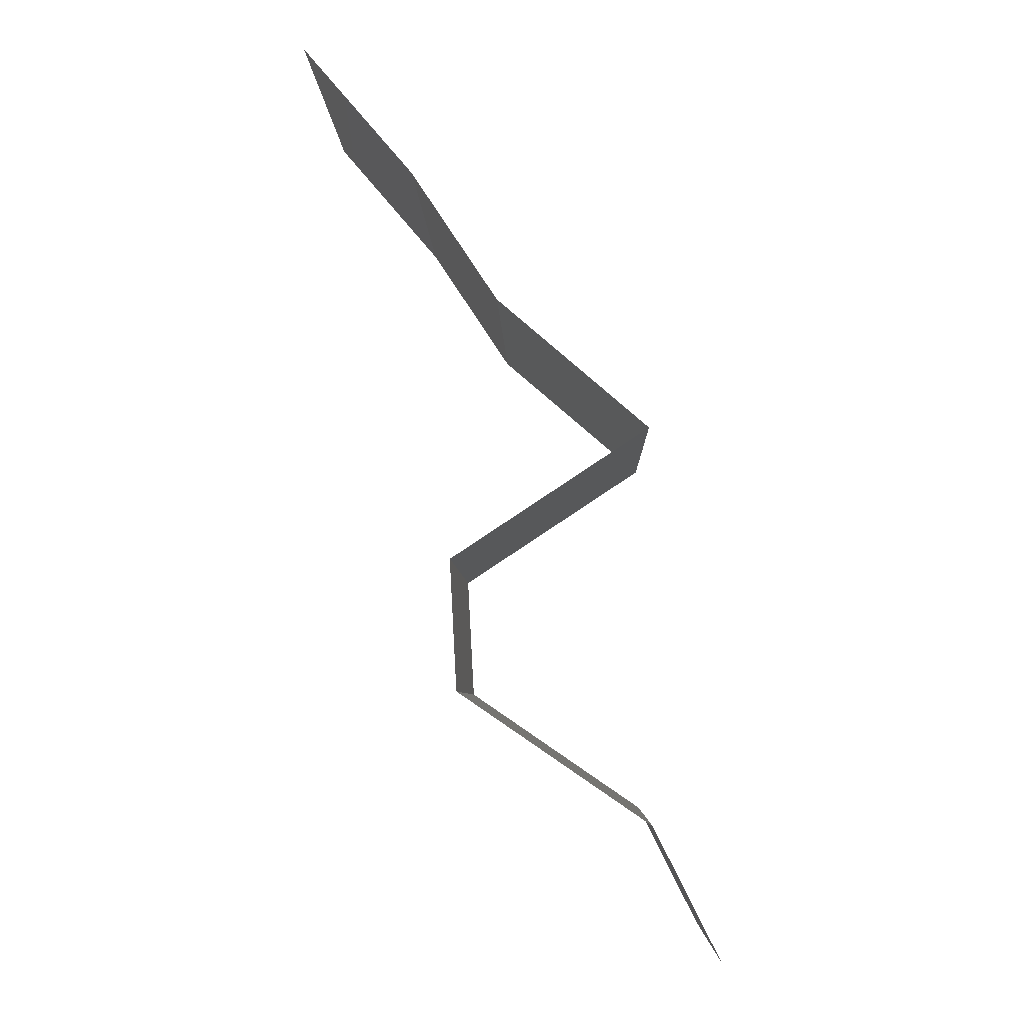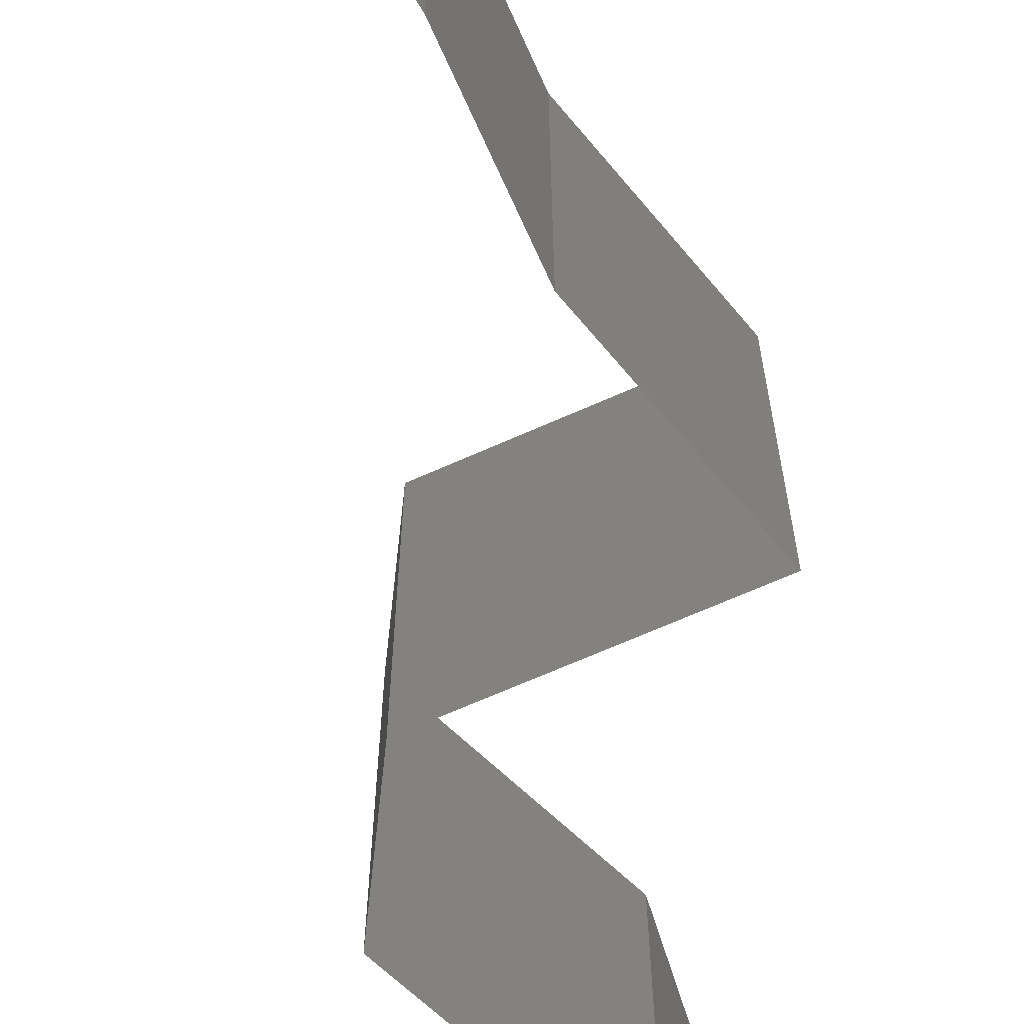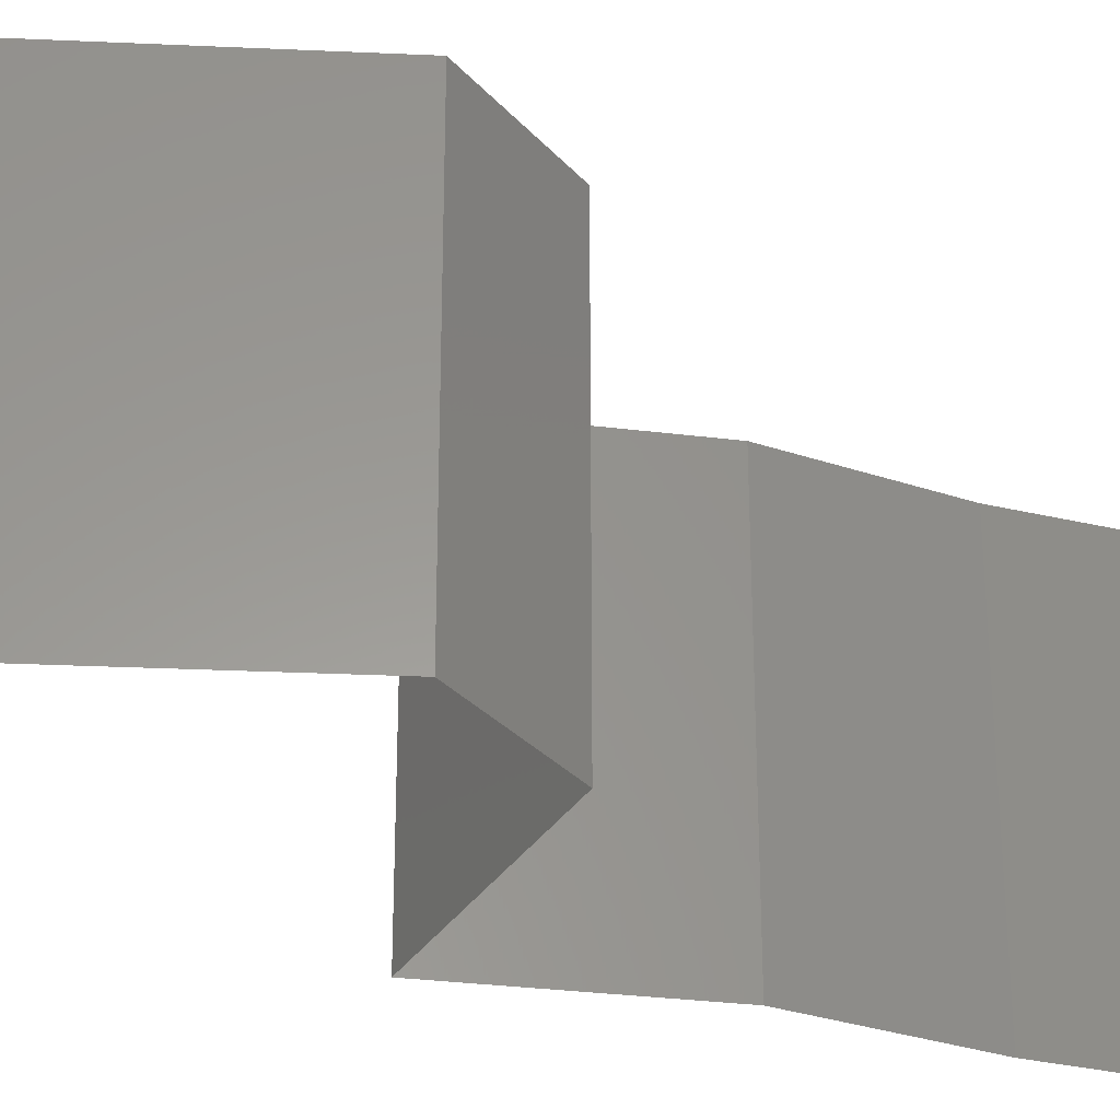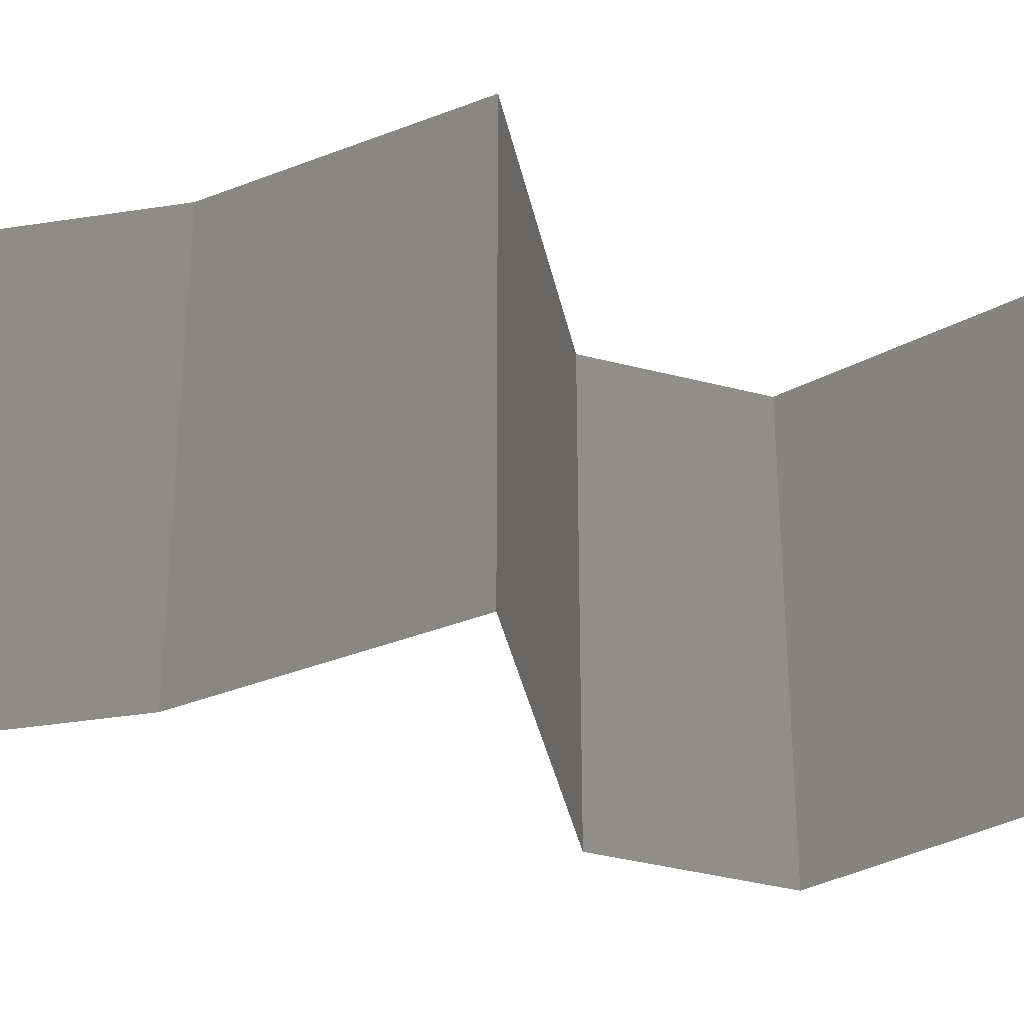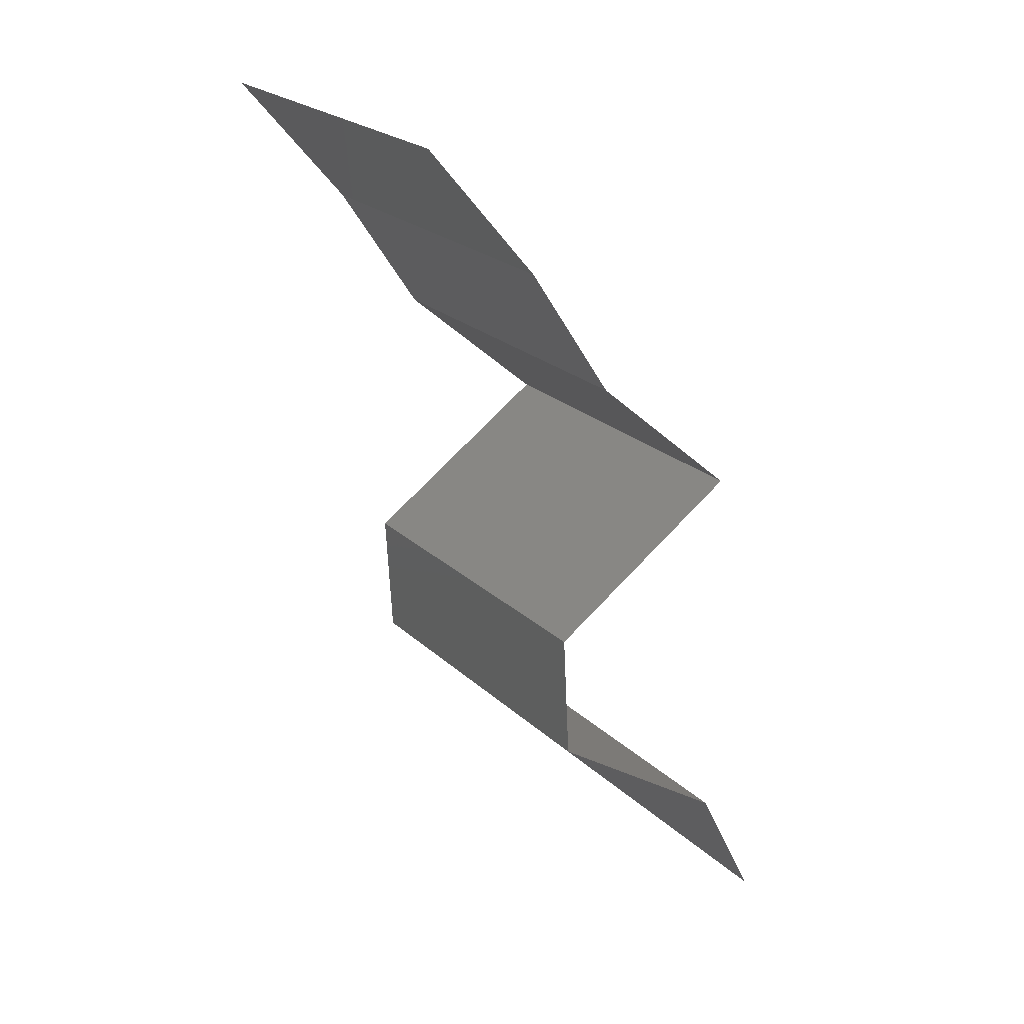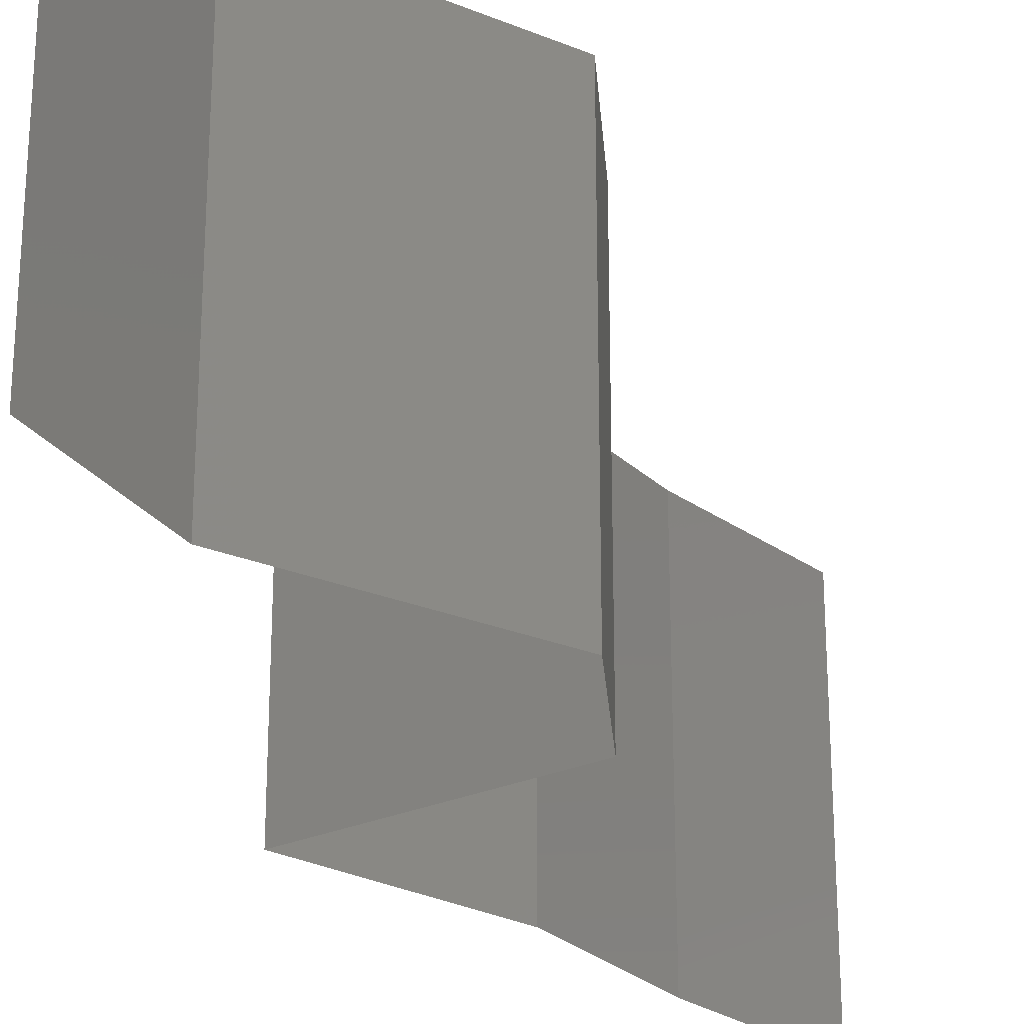
<metadata>
{"format":"stl","ext":"stl","renderer":"f3d","projection":"perspective","resolution":1024,"background":"white","views":[{"elev":-6.0,"azim":-178.4,"up":"+Y"},{"elev":-67.3,"azim":170.7,"up":"+Z"},{"elev":-31.0,"azim":30.6,"up":"+Z"},{"elev":-36.7,"azim":-111.9,"up":"+Z"},{"elev":23.6,"azim":146.0,"up":"+Y"},{"elev":-26.6,"azim":1.4,"up":"+Z"}]}
</metadata>
<code>
# stl→obj: 38 verts, 52 faces
v 0.03559 0.0585 0.02
v 0.03559 0.0585 0.01
v 0.03248 0.05484 0.015
v 0.02938 0.05119 0
v 0.02938 0.05119 0.01
v 0.03248 0.05484 0.005
v 0.03559 0.0585 0
v 0.02938 0.05119 0.02
v 0.02454 0.04387 0
v 0.02454 0.04387 0.01
v 0.02696 0.04753 0.005
v 0.02696 0.04753 0.015
v 0.02454 0.04387 0.02
v 0.01606 0.03656 0
v 0.0203 0.04022 0.005691
v 0.01606 0.03656 0.02
v 0.0203 0.04022 0.01448
v 0.01606 0.03656 0.01
v 0.0216 0.03291 0
v 0.02714 0.02925 0.01
v 0.0216 0.03291 0.02
v 0.02714 0.02925 0
v 0.02714 0.02925 0.02
v 0.02675 0.02194 0.02
v 0.02694 0.02559 0.015
v 0.02675 0.02194 0.01
v 0.02694 0.02559 0.005
v 0.02675 0.02194 0
v 0.02139 0.01828 0
v 0.01602 0.01462 0.01
v 0.02139 0.01828 0.02
v 0.01602 0.01462 0
v 0.01602 0.01462 0.02
v 0.01418 0.01097 0.015
v 0.01234 0.007312 0
v 0.01234 0.007312 0.01
v 0.01418 0.01097 0.005
v 0.01234 0.007312 0.02
f 1 2 3
f 4 5 6
f 2 7 6
f 5 8 3
f 8 1 3
f 5 2 6
f 2 5 3
f 7 4 6
f 9 10 11
f 8 5 12
f 10 13 12
f 5 4 11
f 4 9 11
f 5 10 12
f 10 5 11
f 13 8 12
f 9 14 15
f 16 13 17
f 14 18 15
f 13 10 17
f 18 17 15
f 17 10 15
f 18 16 17
f 10 9 15
f 19 20 18
f 20 21 18
f 19 18 14
f 18 21 16
f 20 19 22
f 21 20 23
f 24 23 25
f 26 20 27
f 22 28 27
f 20 26 25
f 20 22 27
f 23 20 25
f 28 26 27
f 26 24 25
f 29 30 26
f 30 31 26
f 29 26 28
f 26 31 24
f 30 29 32
f 31 30 33
f 33 30 34
f 35 36 37
f 36 38 34
f 30 32 37
f 30 36 34
f 36 30 37
f 32 35 37
f 38 33 34

</code>
